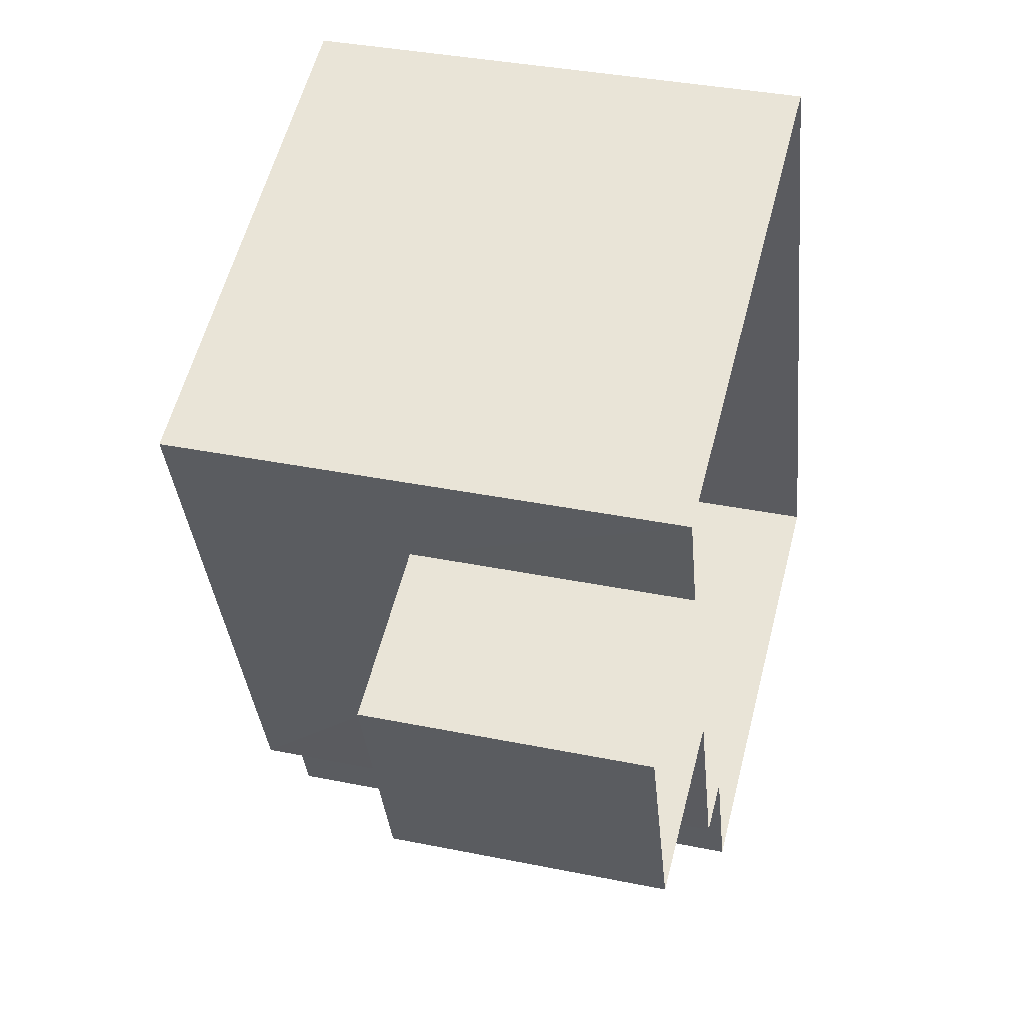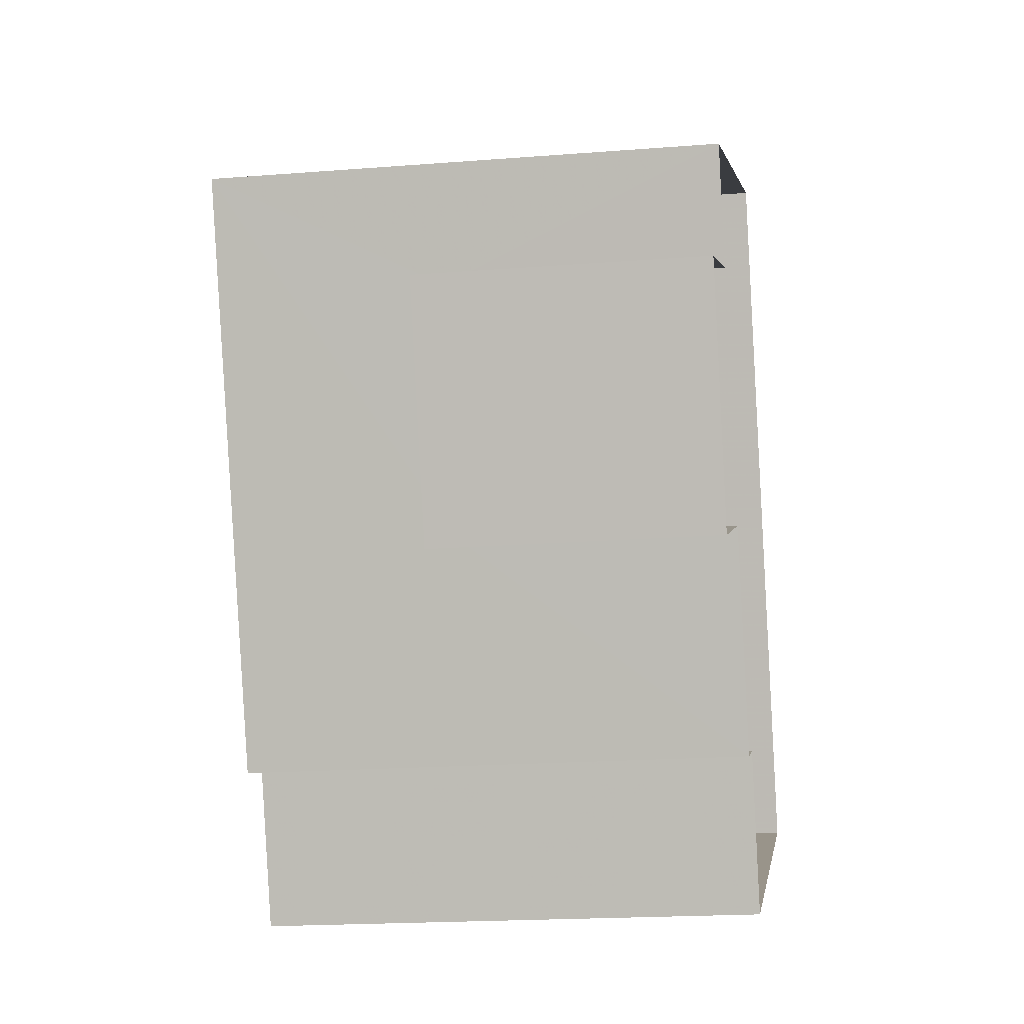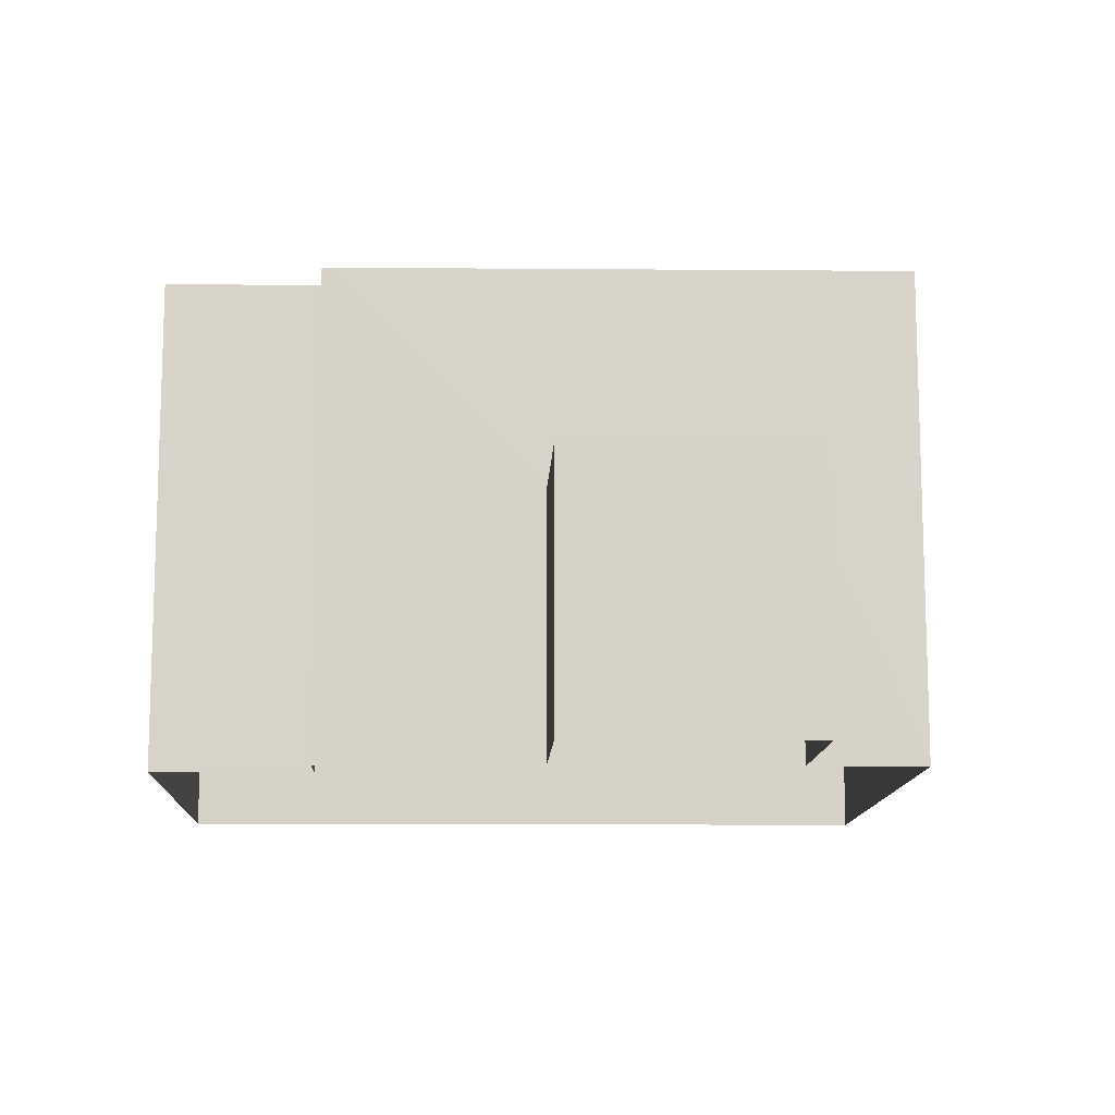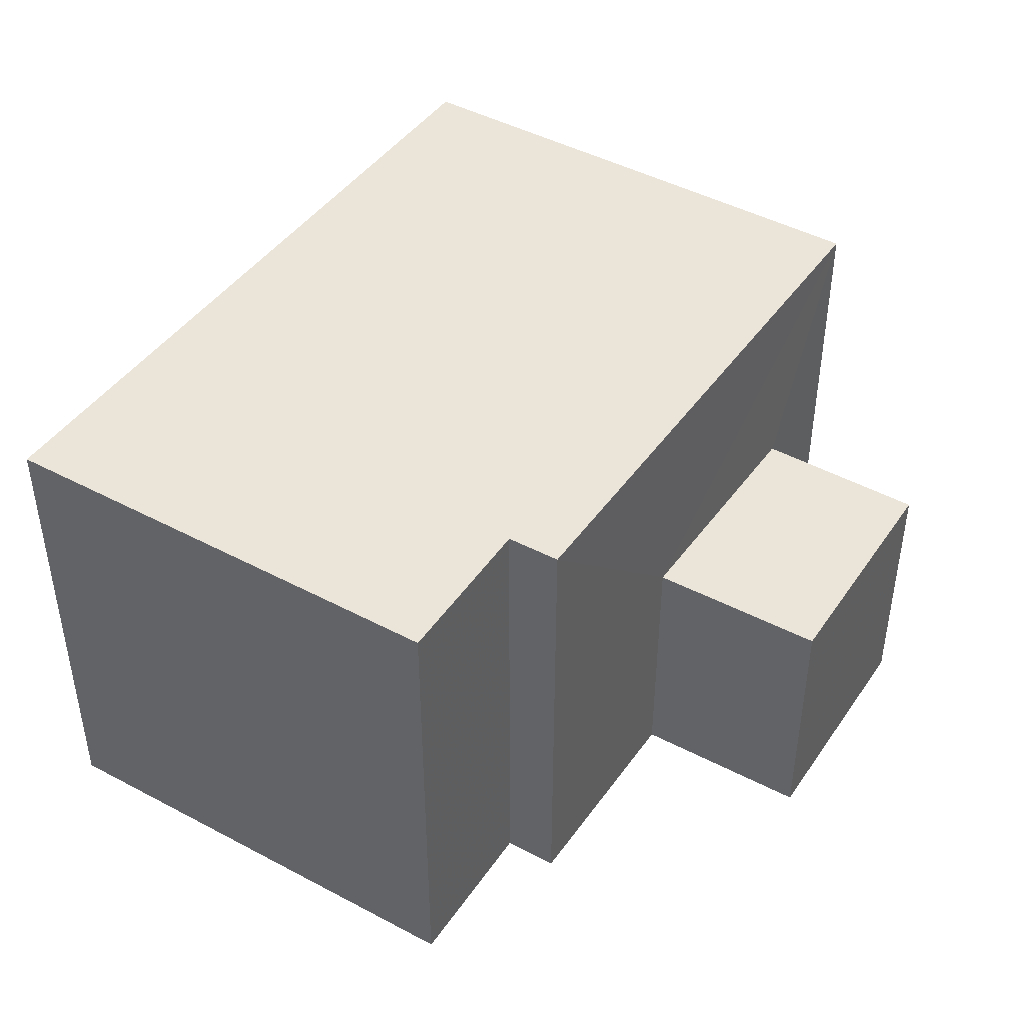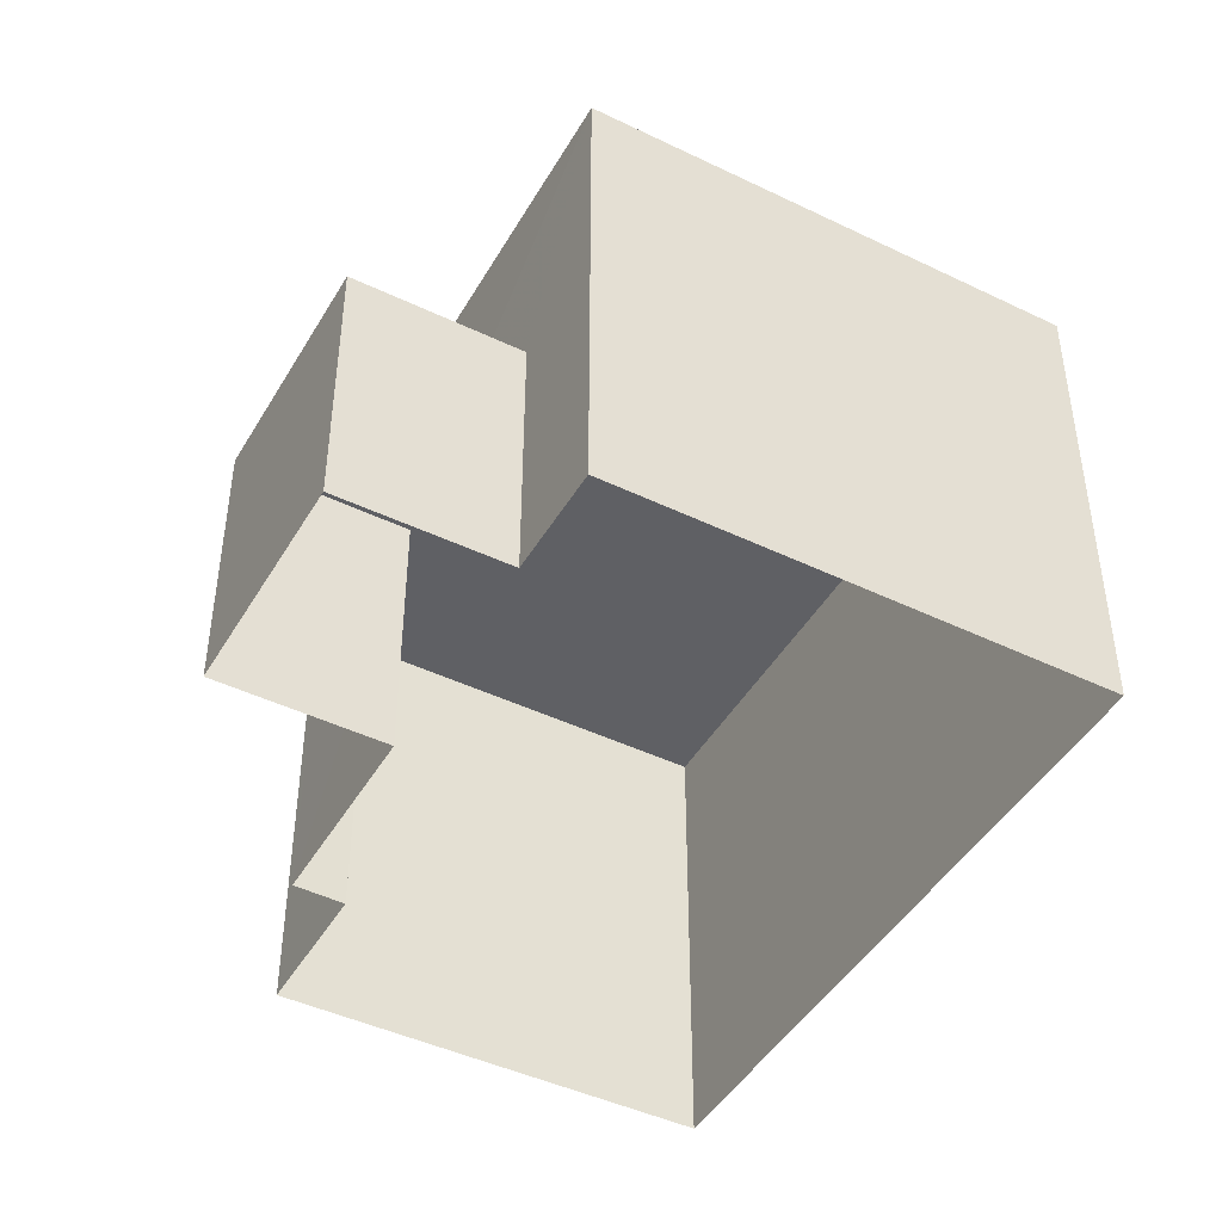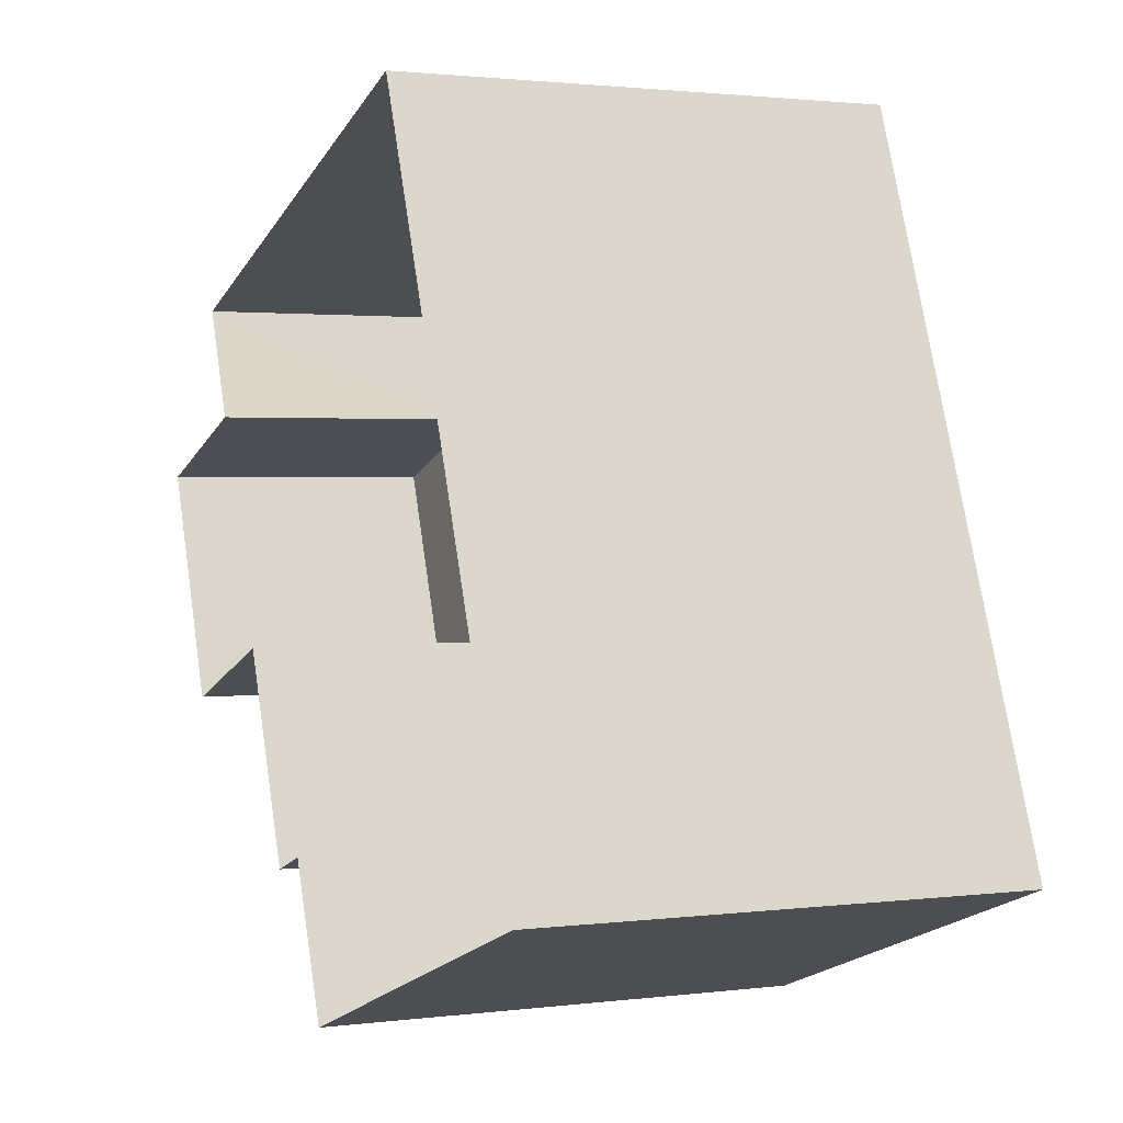
<metadata>
{"format":"obj","ext":"obj","renderer":"f3d","projection":"perspective","resolution":1024,"background":"white","views":[{"elev":36.0,"azim":105.0,"up":"+Y"},{"elev":-17.6,"azim":98.8,"up":"+Y"},{"elev":-12.3,"azim":68.2,"up":"+Z"},{"elev":45.0,"azim":12.2,"up":"+Z"},{"elev":-44.3,"azim":131.0,"up":"+Z"},{"elev":1.6,"azim":-114.9,"up":"+Y"}]}
</metadata>
<code>
v -2.211e+05 -1.257e+05 23.95
v -2.211e+05 -1.257e+05 23.95
v -2.211e+05 -1.257e+05 23.95
v -2.211e+05 -1.257e+05 23.95
v -2.211e+05 -1.257e+05 23.95
v -2.211e+05 -1.257e+05 23.95
v -2.211e+05 -1.257e+05 23.95
v -2.211e+05 -1.257e+05 23.95
v -2.211e+05 -1.257e+05 23.95
v -2.211e+05 -1.257e+05 23.95
v -2.211e+05 -1.257e+05 29.41
v -2.211e+05 -1.257e+05 29.41
v -2.211e+05 -1.257e+05 29.41
v -2.211e+05 -1.257e+05 29.41
v -2.211e+05 -1.257e+05 29.41
v -2.211e+05 -1.257e+05 29.41
v -2.211e+05 -1.257e+05 26.94
v -2.211e+05 -1.257e+05 26.94
v -2.211e+05 -1.257e+05 26.94
v -2.211e+05 -1.257e+05 26.94
f 1 2 3
f 3 4 5
f 6 7 2
f 8 9 5
f 1 10 6
f 9 1 5
f 5 1 3
f 1 6 2
f 11 12 13
f 13 12 14
f 11 15 12
f 14 12 16
f 17 18 19
f 17 20 18
f 17 19 8
f 5 17 8
f 13 4 3
f 13 14 4
f 16 6 10
f 16 12 6
f 20 9 18
f 20 1 9
f 15 7 6
f 12 15 6
f 11 2 7
f 15 11 7
f 19 9 8
f 19 18 9
f 20 10 1
f 10 20 16
f 5 4 17
f 14 16 20
f 4 14 17
f 14 20 17
f 13 3 2
f 11 13 2

</code>
